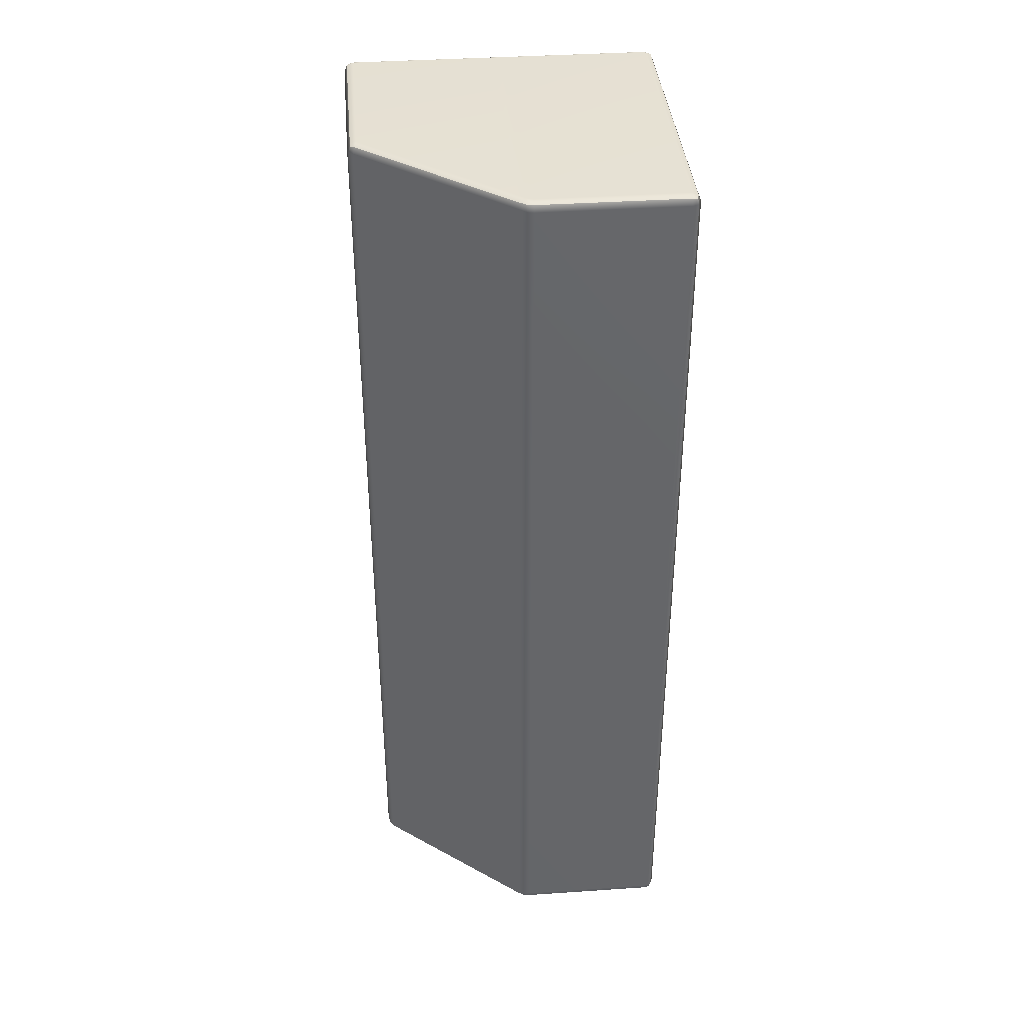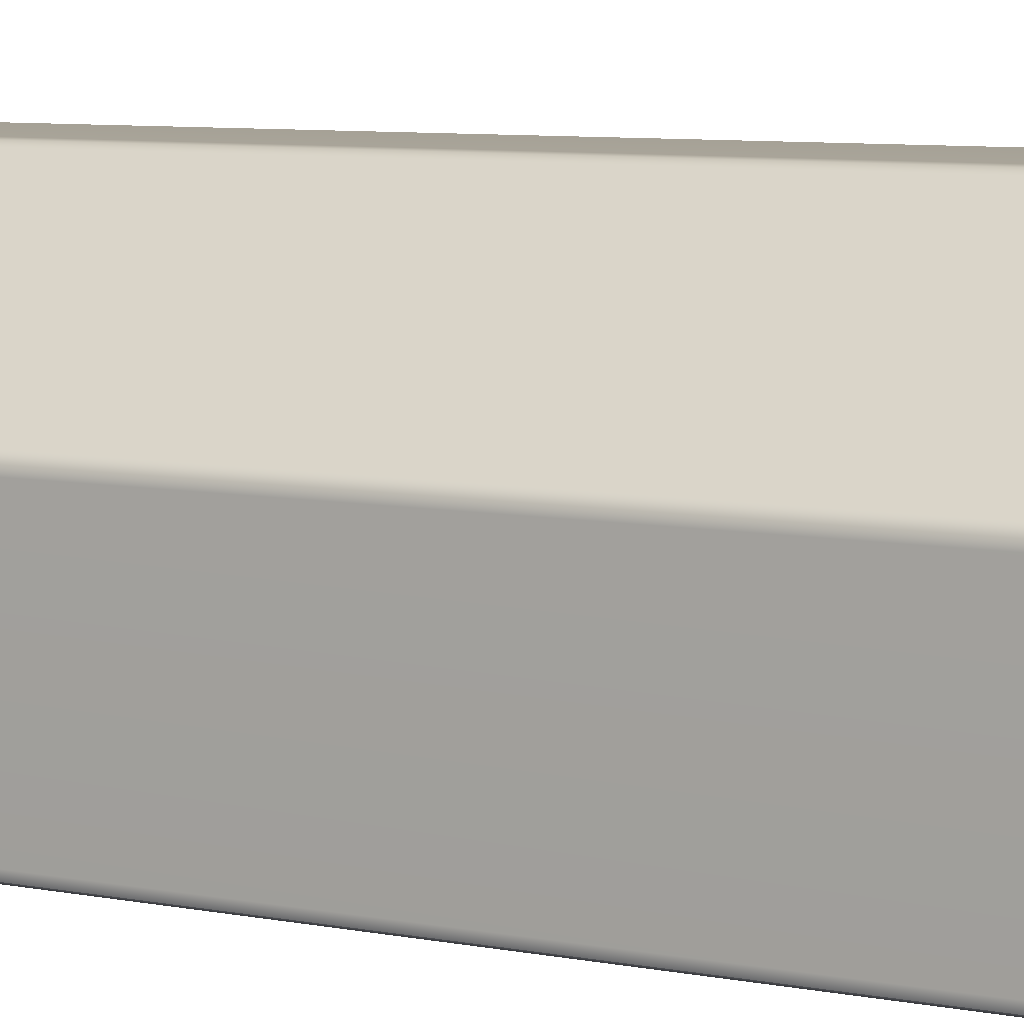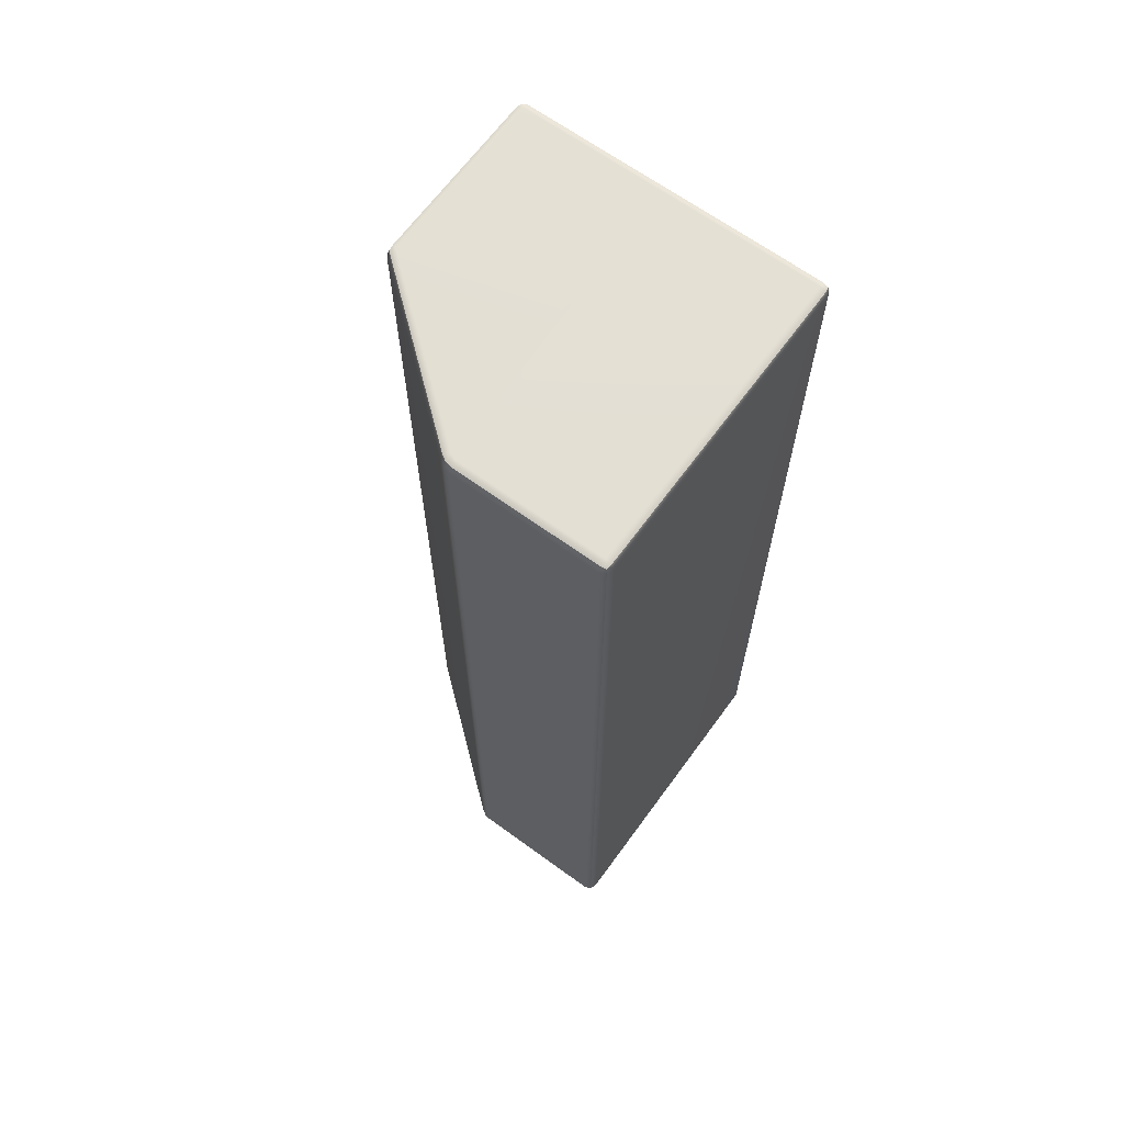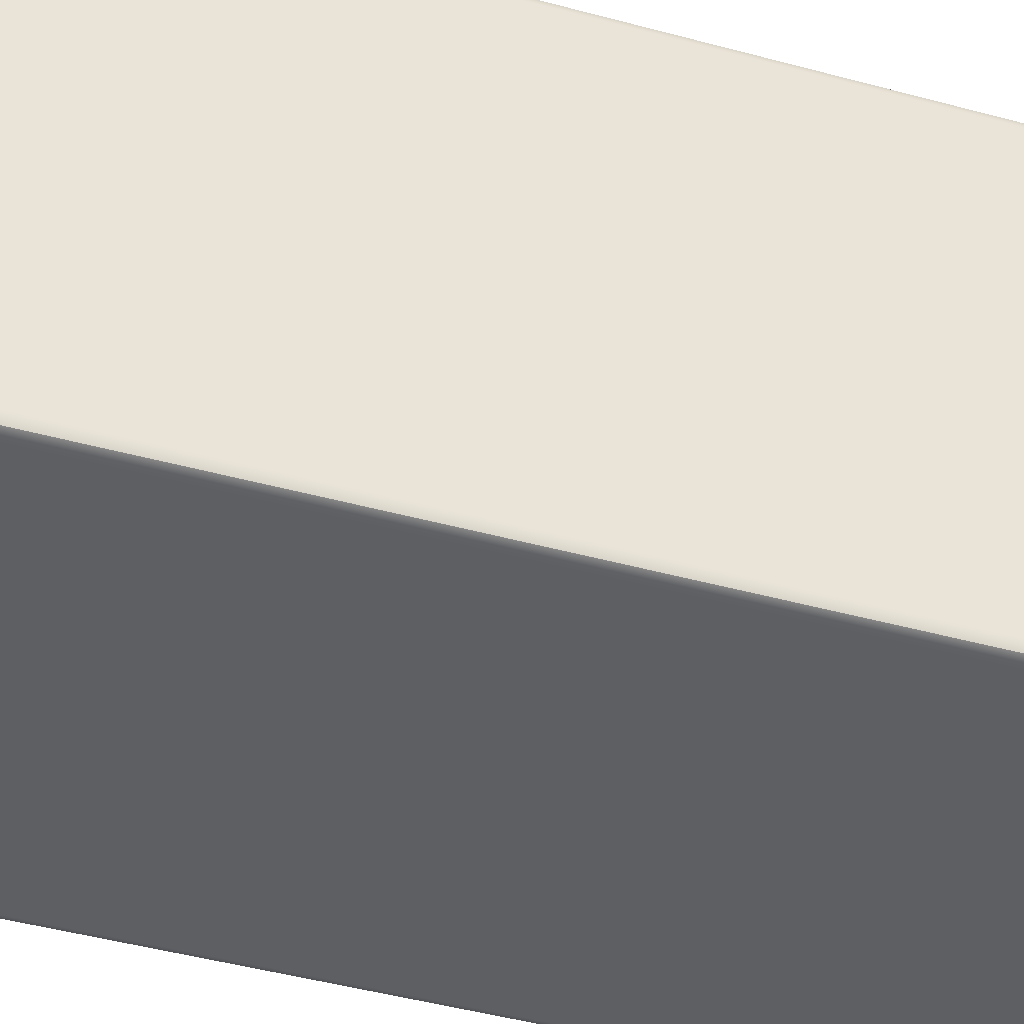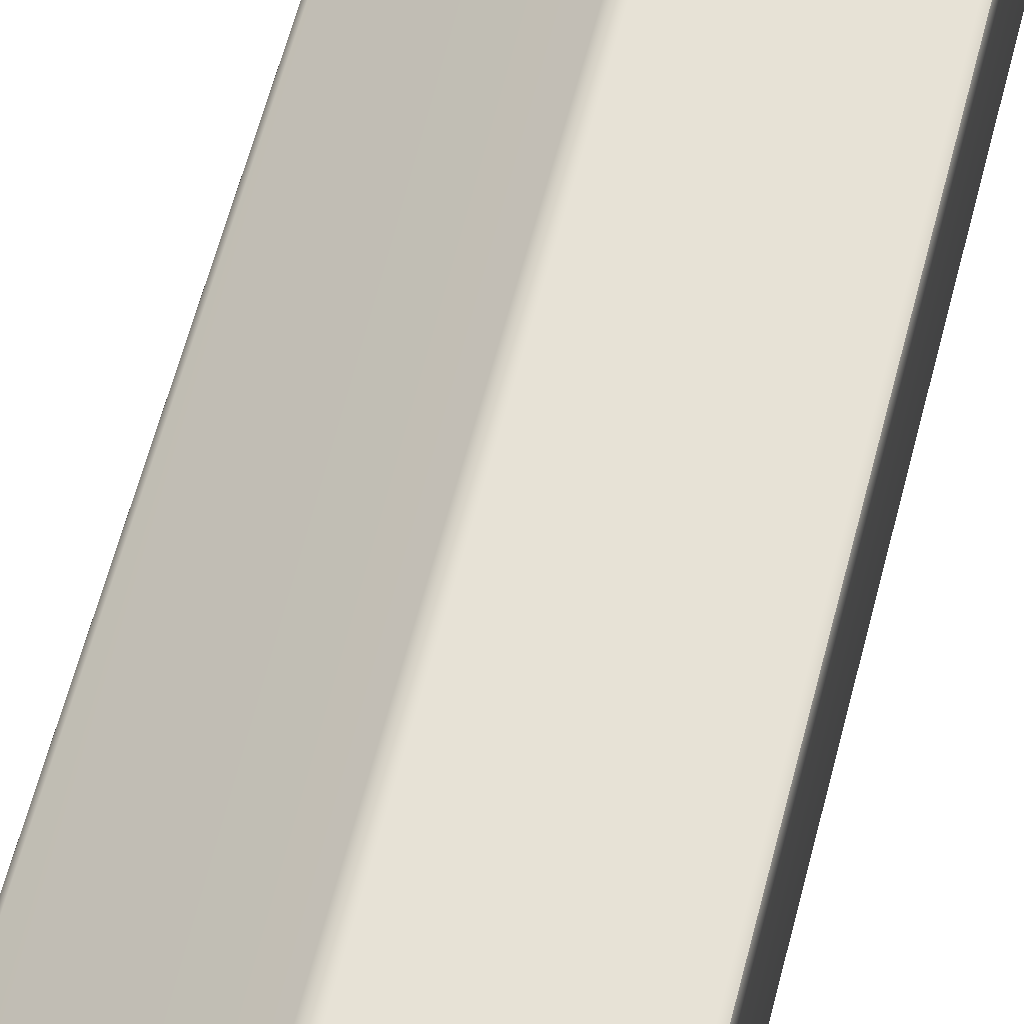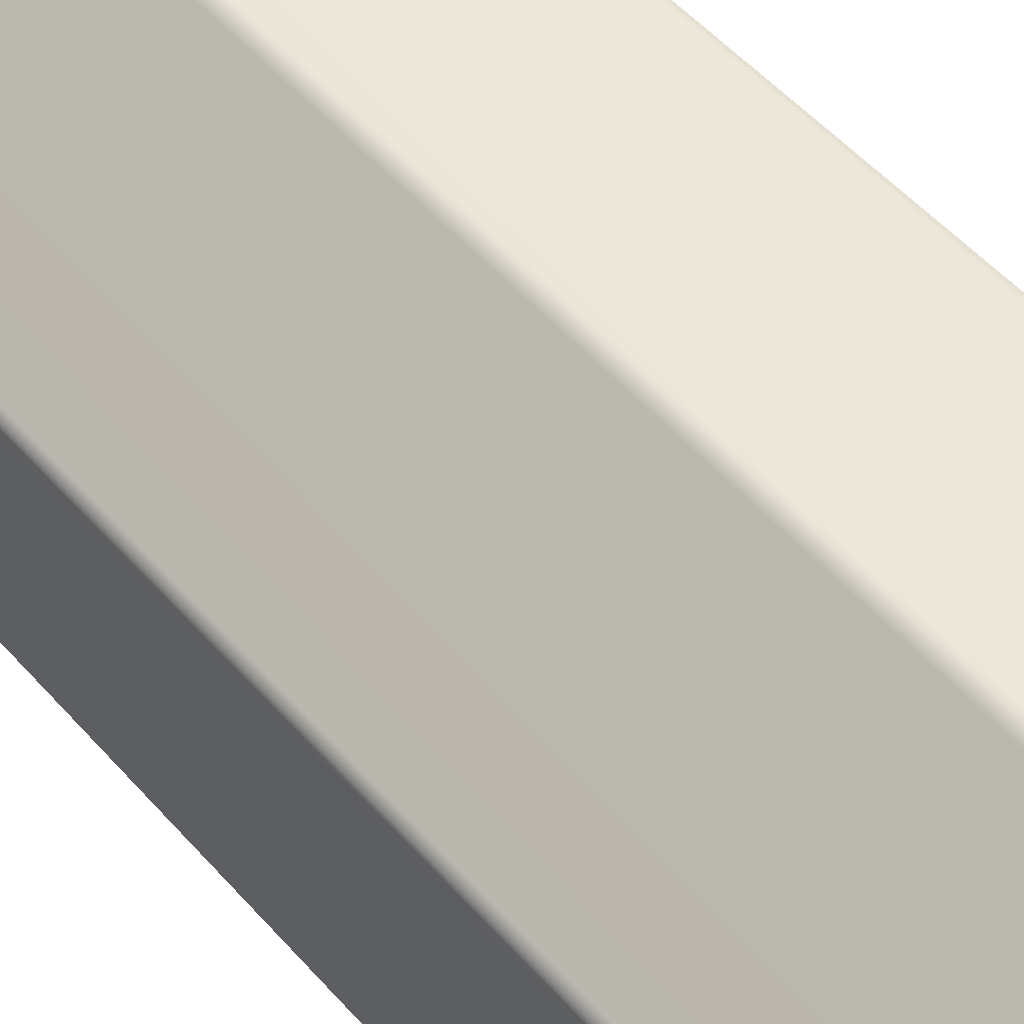
<metadata>
{"format":"obj","ext":"obj","renderer":"f3d","projection":"perspective","resolution":1024,"background":"white","views":[{"elev":38.5,"azim":175.1,"up":"+Z"},{"elev":7.0,"azim":121.1,"up":"+Y"},{"elev":66.0,"azim":-143.9,"up":"+Z"},{"elev":-40.7,"azim":-109.0,"up":"+Y"},{"elev":63.1,"azim":-165.3,"up":"+Y"},{"elev":50.1,"azim":140.8,"up":"+Y"}]}
</metadata>
<code>
g default
v -0.9916 0.008363 -0.02856
v -0.9714 0 -0.02856
v -0.9714 0.008363 -0.008363
v -0.9714 0.02856 0
v -0.9916 0.02856 -0.008363
v -1 0.02856 -0.02856
v -0.5 0 -0.02856
v -0.4798 0 -0.02856
v -0.4798 0.008363 -0.008363
v -0.4798 0.02856 0
v -0.5 0.02856 0
v -0.5202 0.02856 0
v -0.5202 0.008363 -0.008363
v -0.5202 0 -0.02856
v -0.008363 0.008364 -0.02855
v 0 0.02856 -0.02856
v -0.008363 0.02856 -0.008363
v -0.02856 0.02856 0
v -0.02857 0.008364 -0.008363
v -0.02856 0 -0.02856
v -0.9916 0.9916 -0.02856
v -1 0.9714 -0.02856
v -0.9916 0.9714 -0.008363
v -0.9714 0.9714 0
v -0.9714 0.9916 -0.008363
v -0.9714 1 -0.02856
v -0.5013 0.9965 -0.02836
v -0.5213 1 -0.0284
v -0.5208 0.9916 -0.008316
v -0.5202 0.9715 0
v -0.5004 0.9644 0
v -0.4796 0.9461 0
v -0.4817 0.9747 -0.008247
v -0.4835 0.9865 -0.02832
v -0.004659 0.5885 -0.02932
v -0.01774 0.6052 -0.0293
v -0.0226 0.5974 -0.008311
v -0.02737 0.5777 0
v -0.009077 0.5689 -0.008311
v 0 0.5677 -0.0293
v -0.9916 0.9714 -2.992
v -1 0.9714 -2.971
v -0.9916 0.9916 -2.971
v -0.9714 1 -2.971
v -0.9714 0.9916 -2.992
v -0.9714 0.9714 -3
v -0.5005 0.9644 -3
v -0.5203 0.9713 -3
v -0.5208 0.9916 -2.992
v -0.5214 1 -2.972
v -0.5013 0.9965 -2.972
v -0.4835 0.9865 -2.972
v -0.4817 0.9747 -2.992
v -0.4796 0.9461 -3
v -0.009092 0.5691 -2.992
v -0.02737 0.5777 -3
v -0.02248 0.5973 -2.992
v -0.01751 0.605 -2.971
v -0.0046 0.5885 -2.971
v 0 0.568 -2.971
v -0.9916 0.008363 -2.971
v -1 0.02856 -2.971
v -0.9916 0.02856 -2.992
v -0.9714 0.02856 -3
v -0.9714 0.008363 -2.992
v -0.9714 0 -2.971
v -0.5 0 -2.971
v -0.5202 0 -2.971
v -0.5202 0.008363 -2.992
v -0.5202 0.02856 -3
v -0.5 0.02856 -3
v -0.4798 0.02856 -3
v -0.4798 0.008363 -2.992
v -0.4798 0 -2.971
v -0.008363 0.008363 -2.971
v -0.02856 0 -2.971
v -0.02857 0.008364 -2.992
v -0.02856 0.02856 -3
v -0.008363 0.02856 -2.992
v 0 0.02856 -2.971
v -0.9879 0.01207 -0.01207
v -0.5 0.008363 -0.008363
v -0.01207 0.01208 -0.01207
v -0.9879 0.9879 -0.01208
v -0.5007 0.9872 -0.008296
v -0.009851 0.586 -0.0121
v -0.9879 0.9879 -2.988
v -0.5008 0.9871 -2.992
v -0.009814 0.586 -2.988
v -0.9879 0.01207 -2.988
v -0.5 0.008363 -2.992
v -0.01207 0.01208 -2.988
g Wall_hp
f 2 1 61 66
f 1 6 62 61
f 4 3 13 12
f 3 2 14 13
f 6 5 23 22
f 5 4 24 23
f 8 7 67 74
f 7 14 68 67
f 10 9 19 18
f 9 8 20 19
f 12 11 31 30
f 11 10 32 31
f 16 15 75 80
f 15 20 76 75
f 18 17 39 38
f 17 16 40 39
f 22 21 43 42
f 21 26 44 43
f 26 25 29 28
f 25 24 30 29
f 28 27 51 50
f 27 34 52 51
f 34 33 37 36
f 33 32 38 37
f 36 35 59 58
f 35 40 60 59
f 42 41 63 62
f 41 46 64 63
f 46 45 49 48
f 45 44 50 49
f 48 47 71 70
f 47 54 72 71
f 54 53 57 56
f 53 52 58 57
f 56 55 79 78
f 55 60 80 79
f 66 65 69 68
f 65 64 70 69
f 74 73 77 76
f 73 72 78 77
f 4 12 30 24
f 10 18 38 32
f 26 28 50 44
f 34 36 58 52
f 46 48 70 64
f 54 56 78 72
f 66 68 14 2
f 74 76 20 8
f 16 80 60 40
f 62 6 22 42
f 5 6 1 81
f 1 2 3 81
f 3 4 5 81
f 13 14 7 82
f 7 8 9 82
f 9 10 11 82
f 11 12 13 82
f 19 20 15 83
f 15 16 17 83
f 17 18 19 83
f 25 26 21 84
f 21 22 23 84
f 23 24 25 84
f 33 34 27 85
f 27 28 29 85
f 29 30 31 85
f 31 32 33 85
f 39 40 35 86
f 35 36 37 86
f 37 38 39 86
f 45 46 41 87
f 41 42 43 87
f 43 44 45 87
f 53 54 47 88
f 47 48 49 88
f 49 50 51 88
f 51 52 53 88
f 59 60 55 89
f 55 56 57 89
f 57 58 59 89
f 65 66 61 90
f 61 62 63 90
f 63 64 65 90
f 73 74 67 91
f 67 68 69 91
f 69 70 71 91
f 71 72 73 91
f 79 80 75 92
f 75 76 77 92
f 77 78 79 92

</code>
